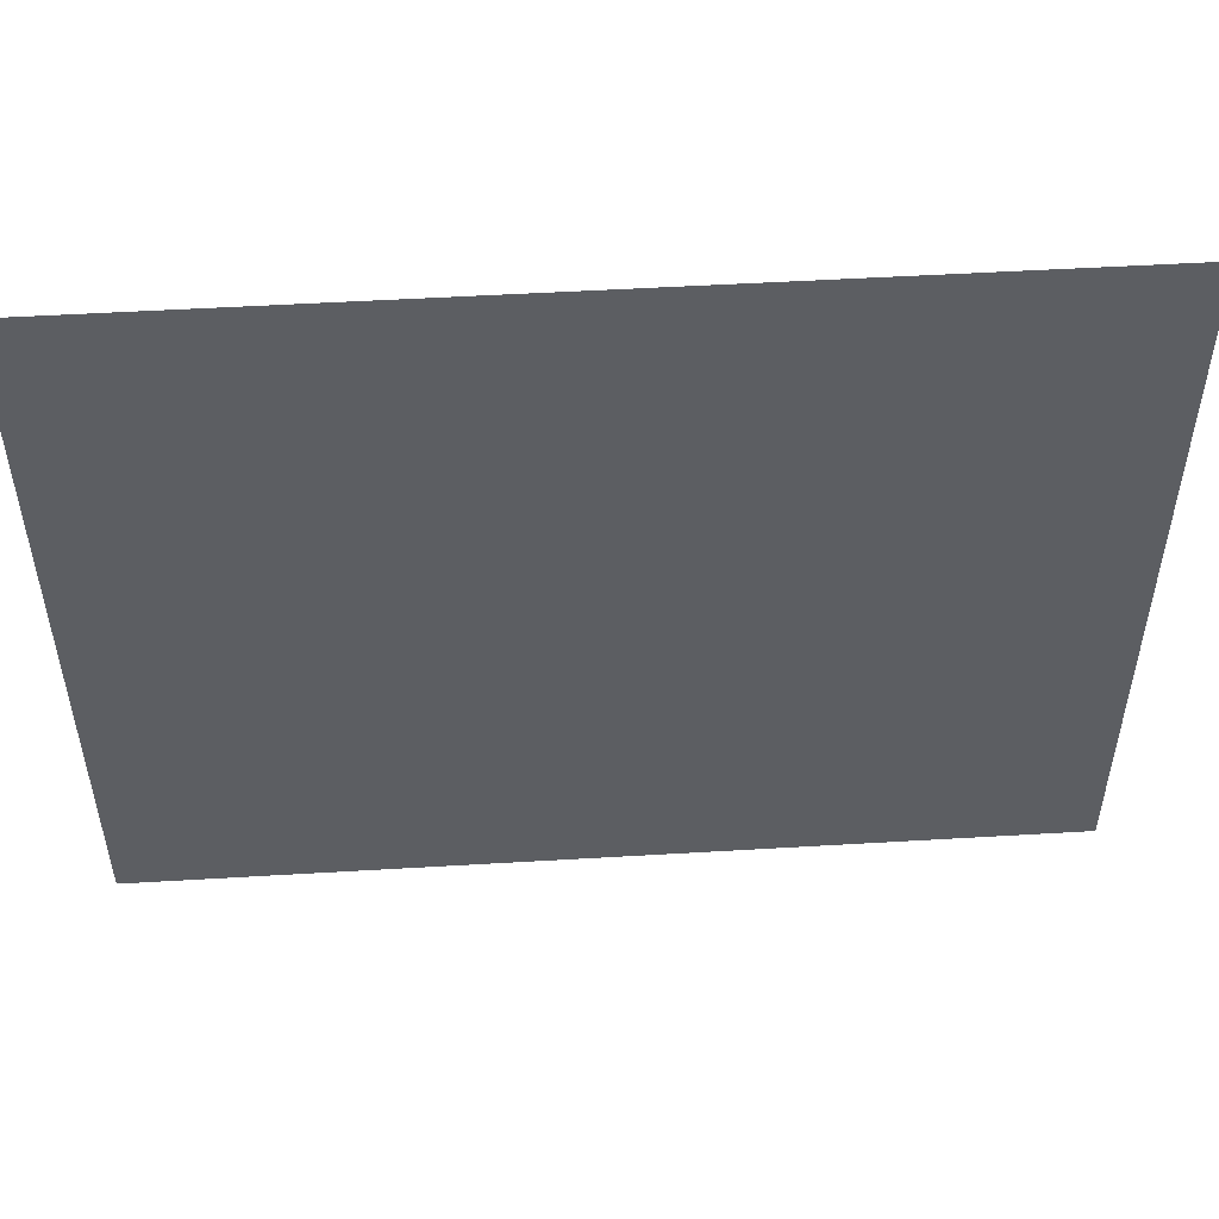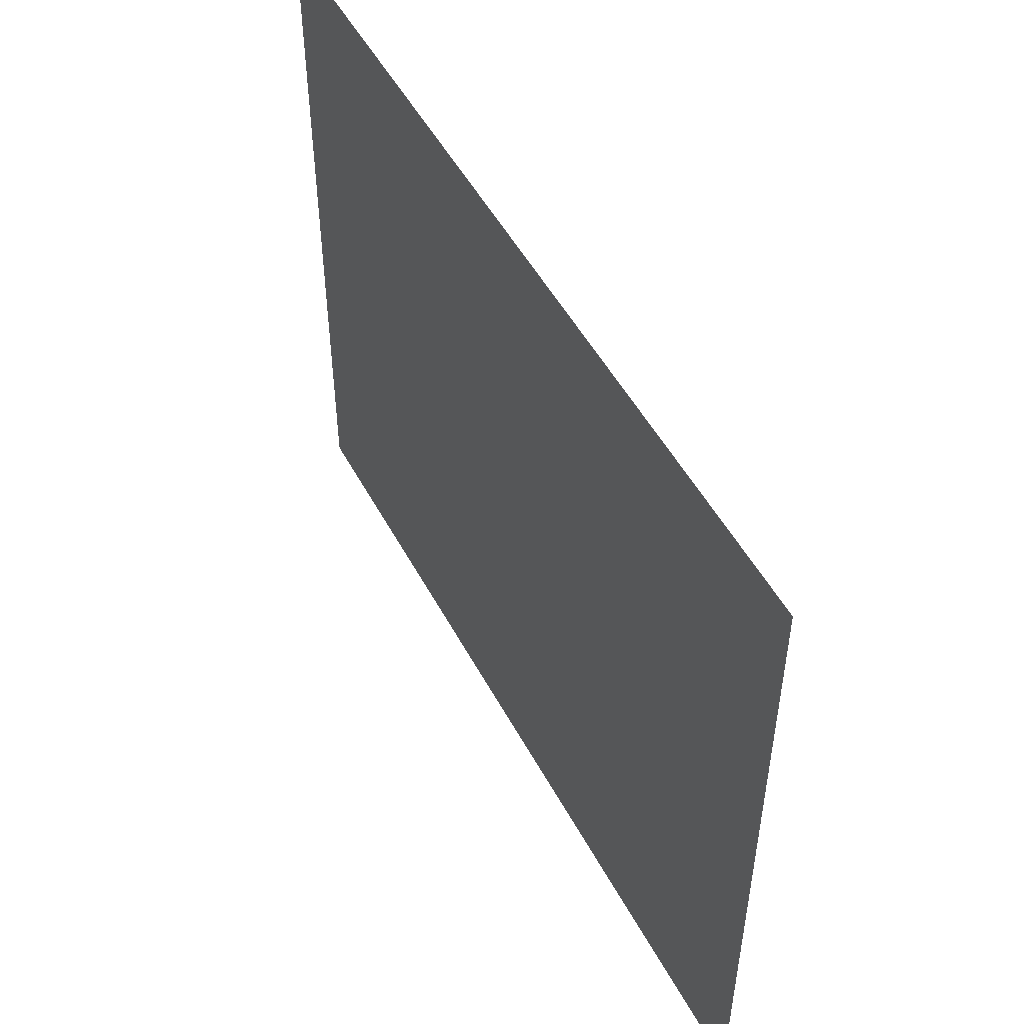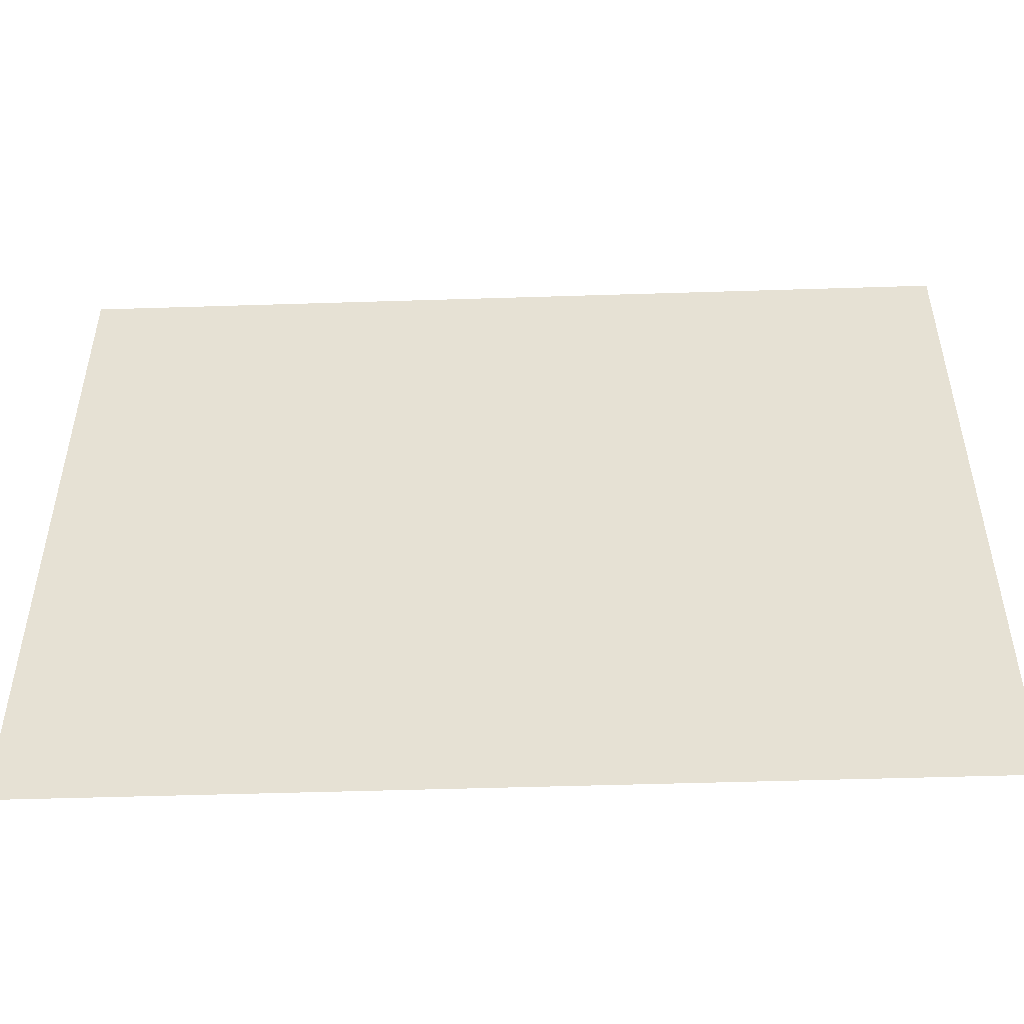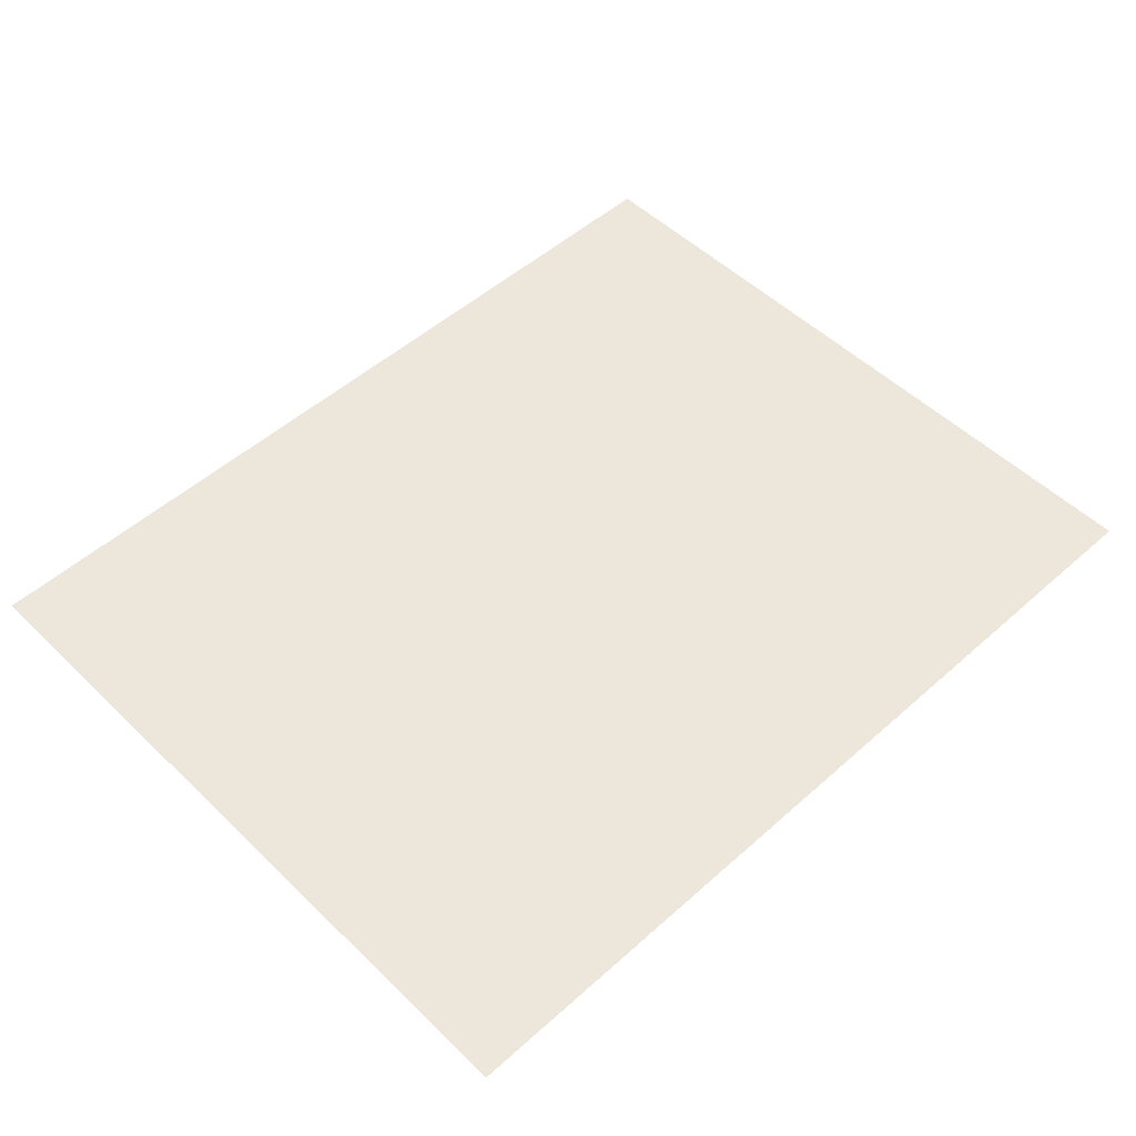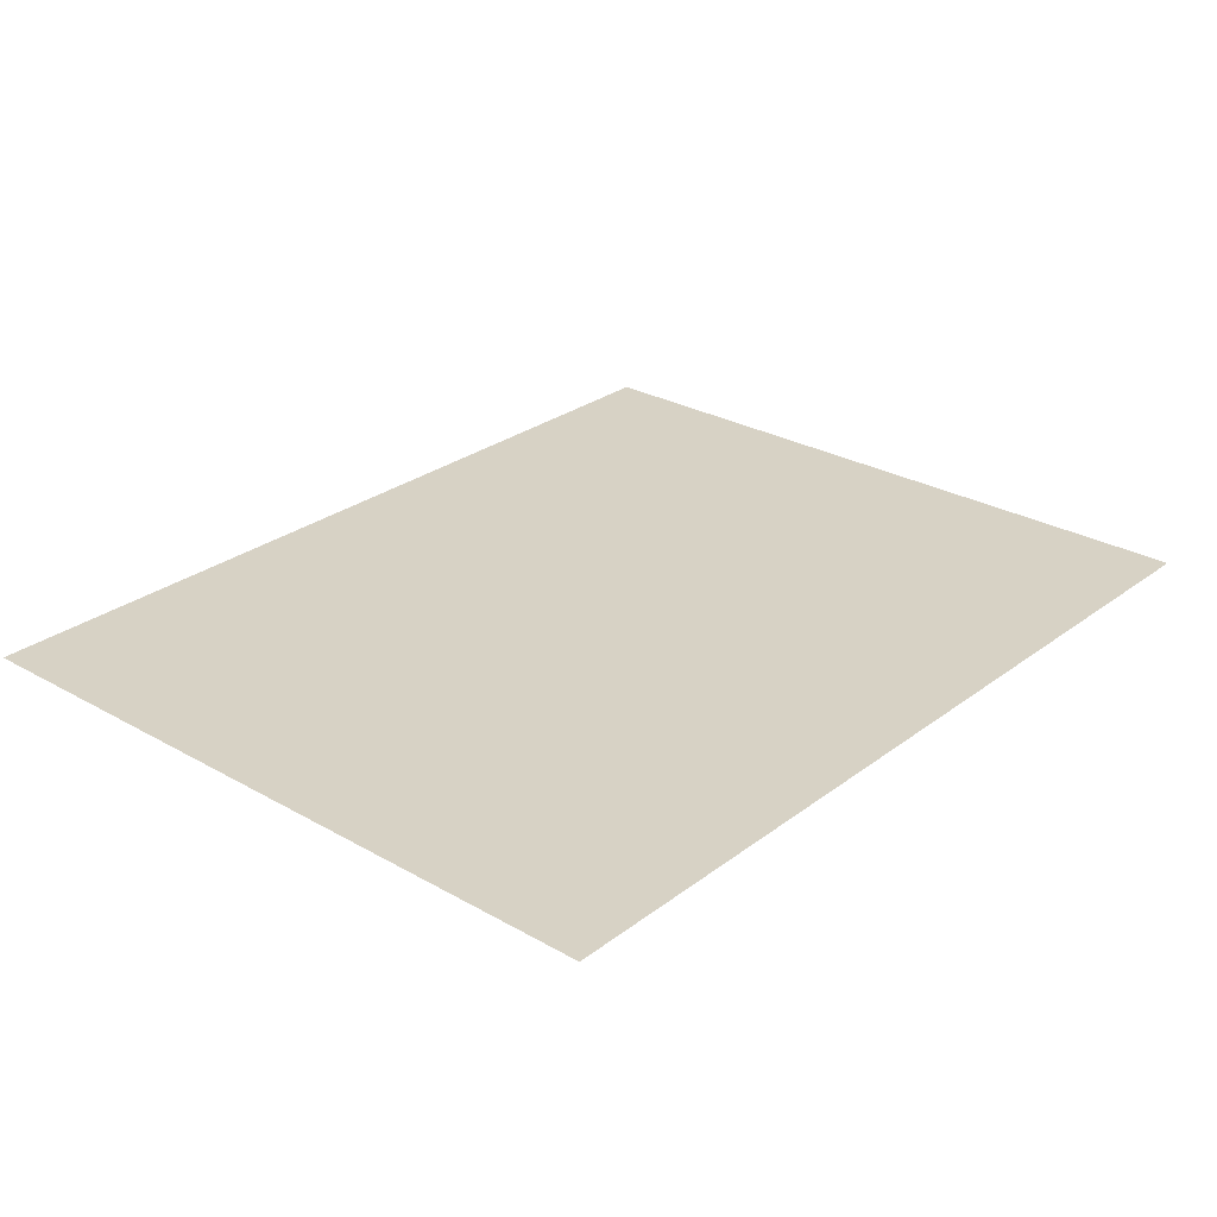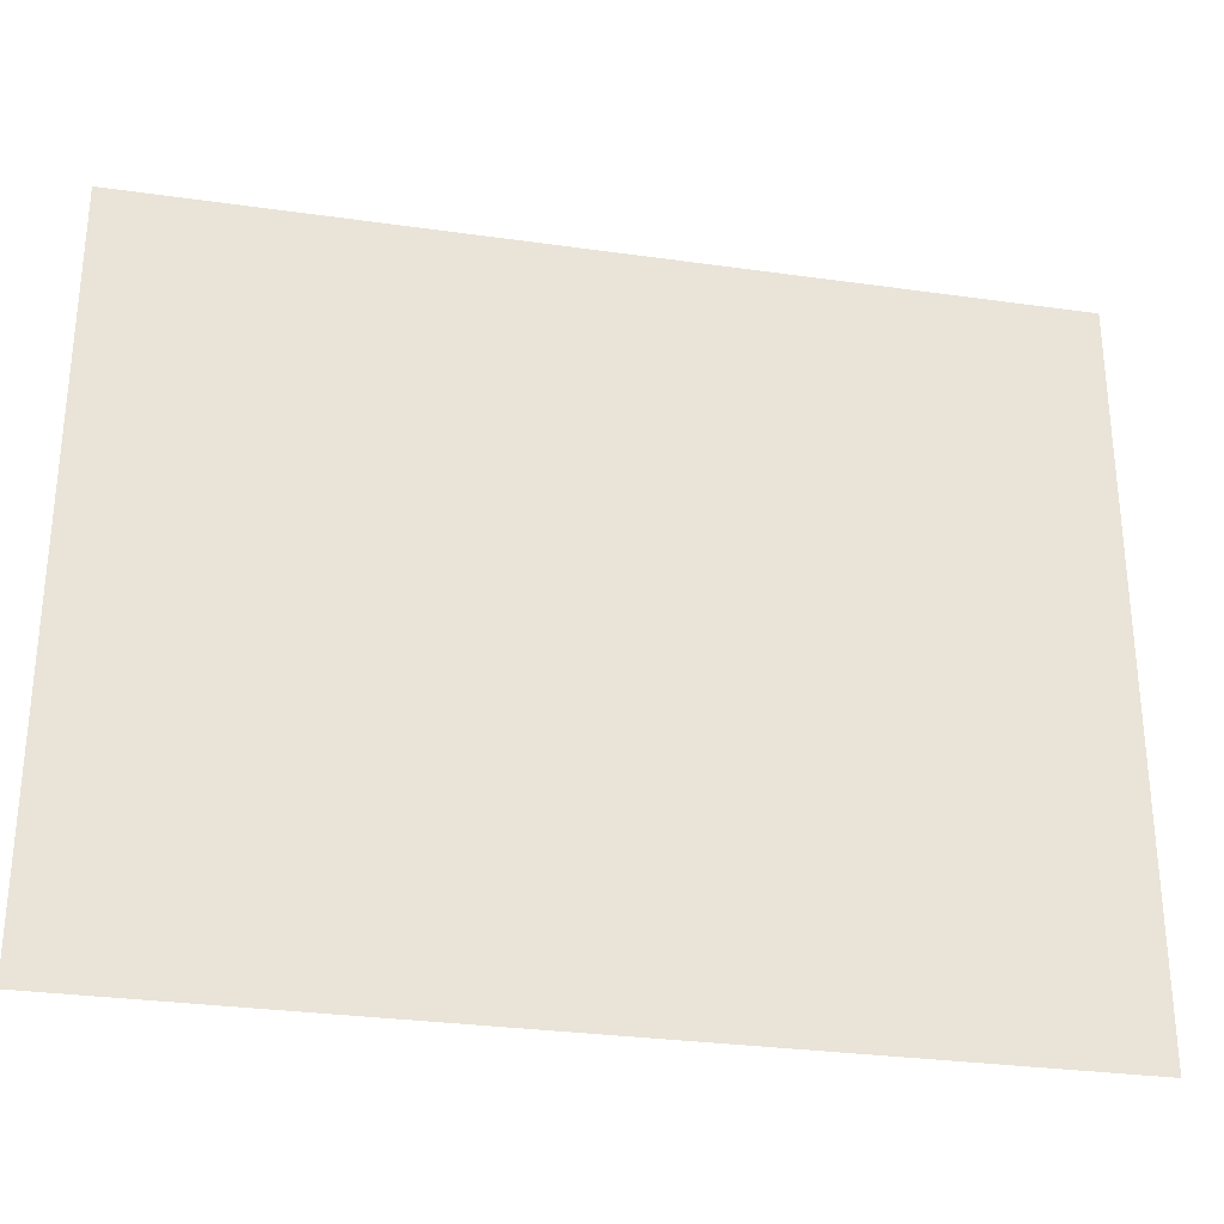
<metadata>
{"format":"obj","ext":"obj","renderer":"f3d","projection":"perspective","resolution":1024,"background":"white","views":[{"elev":51.3,"azim":-3.7,"up":"+Z"},{"elev":50.5,"azim":62.6,"up":"+Z"},{"elev":-50.0,"azim":2.0,"up":"+Z"},{"elev":51.6,"azim":-43.9,"up":"+Y"},{"elev":27.5,"azim":-48.9,"up":"+Y"},{"elev":-29.8,"azim":168.3,"up":"+Z"}]}
</metadata>
<code>
o light
v -0.347 0.979 0.2802
v -0.347 0.979 -0.2802
v 0.347 0.979 -0.2802
v 0.347 0.979 0.2802
f 1 2 3
f 1 3 4

</code>
